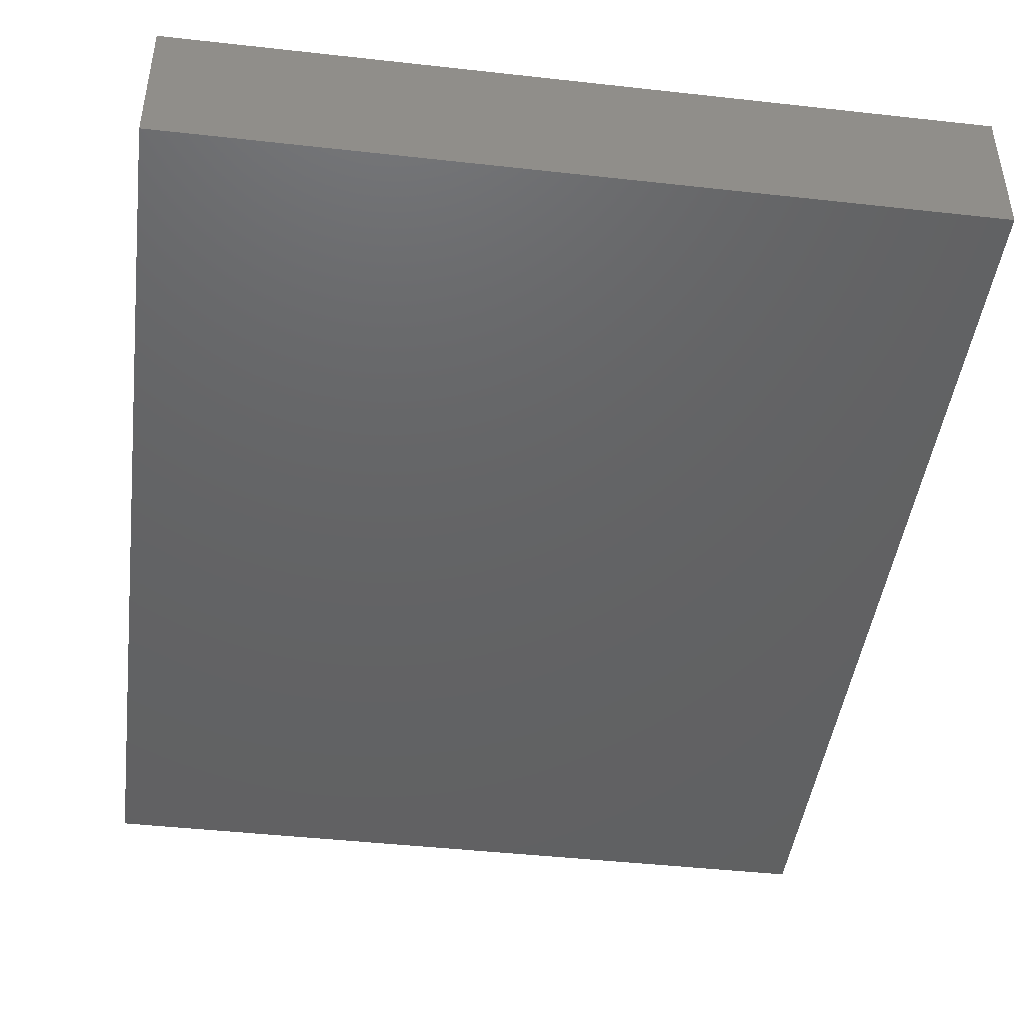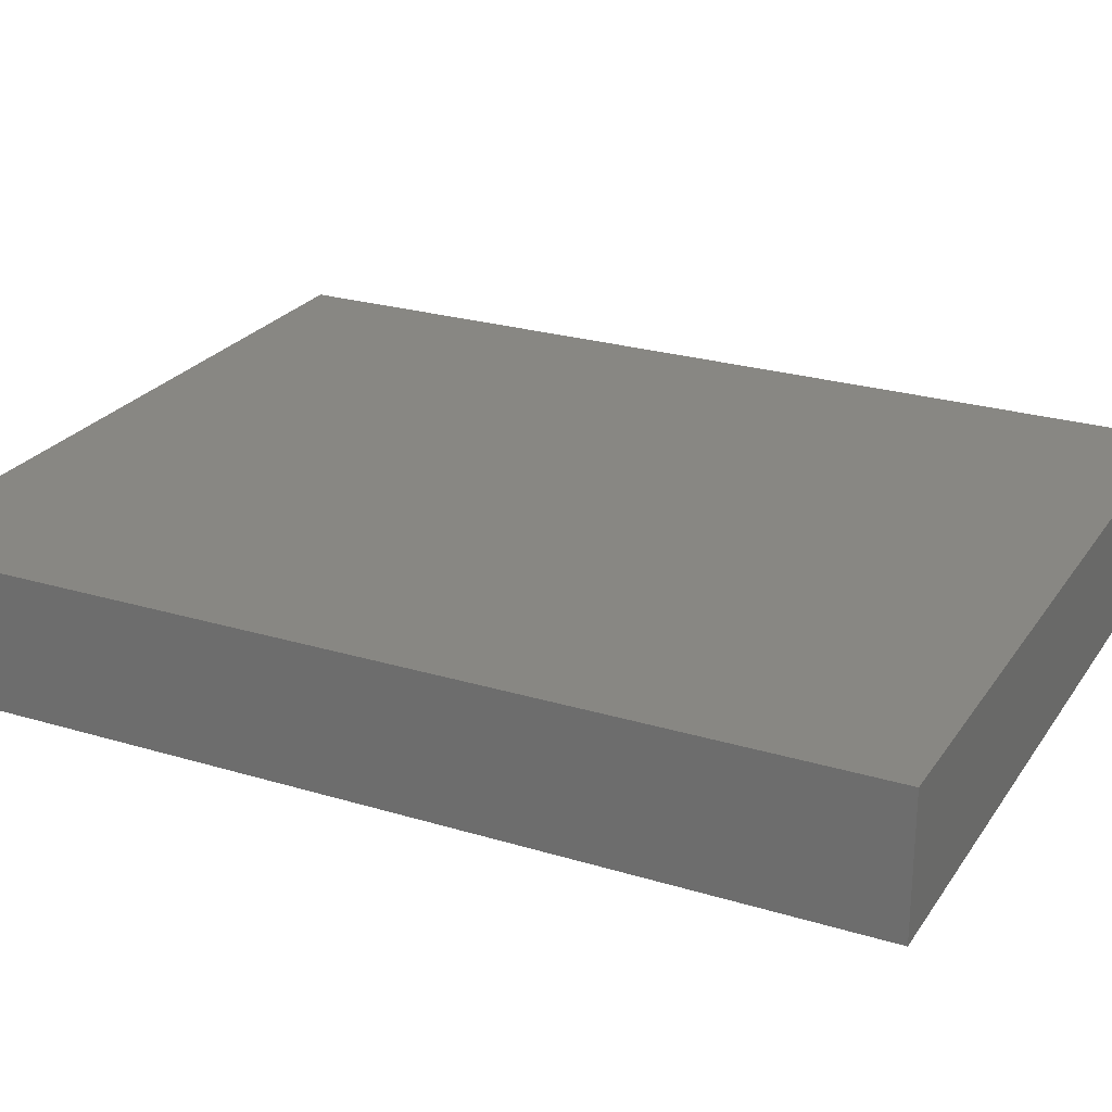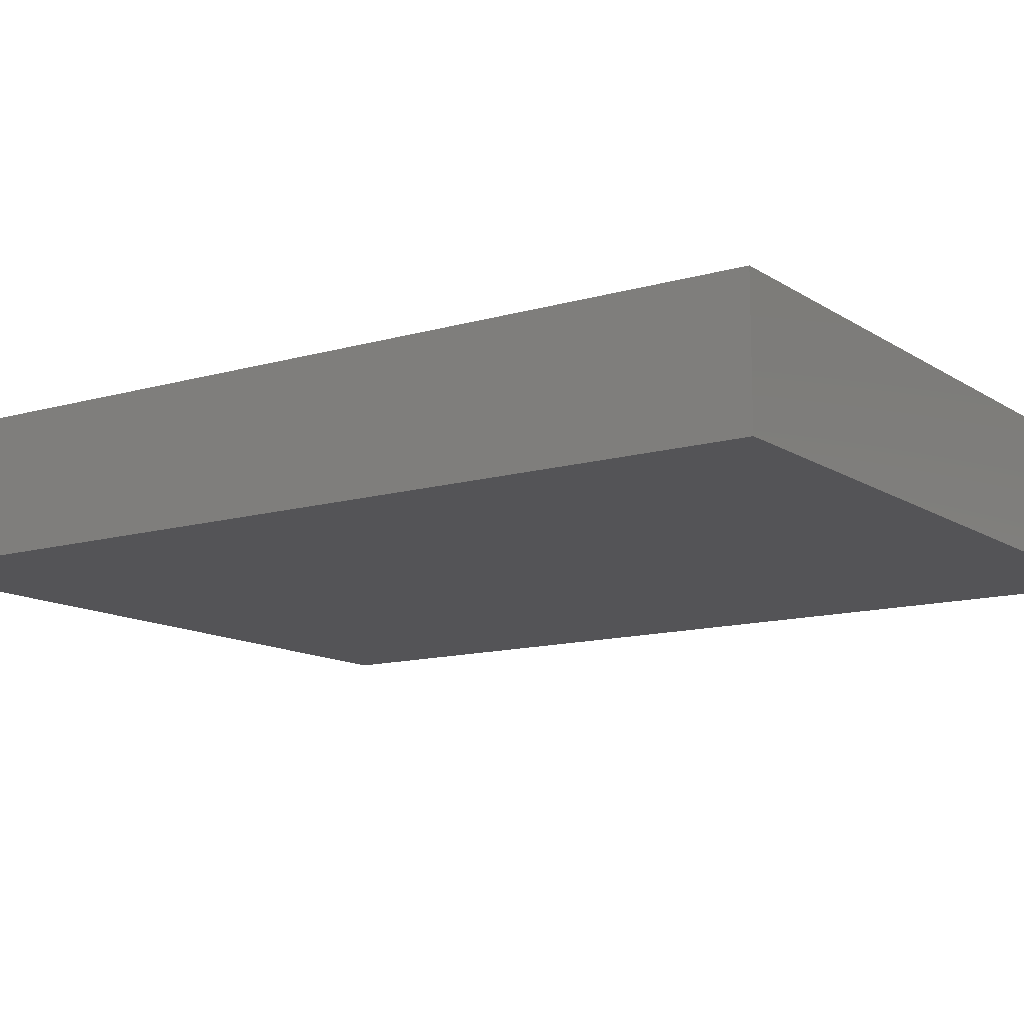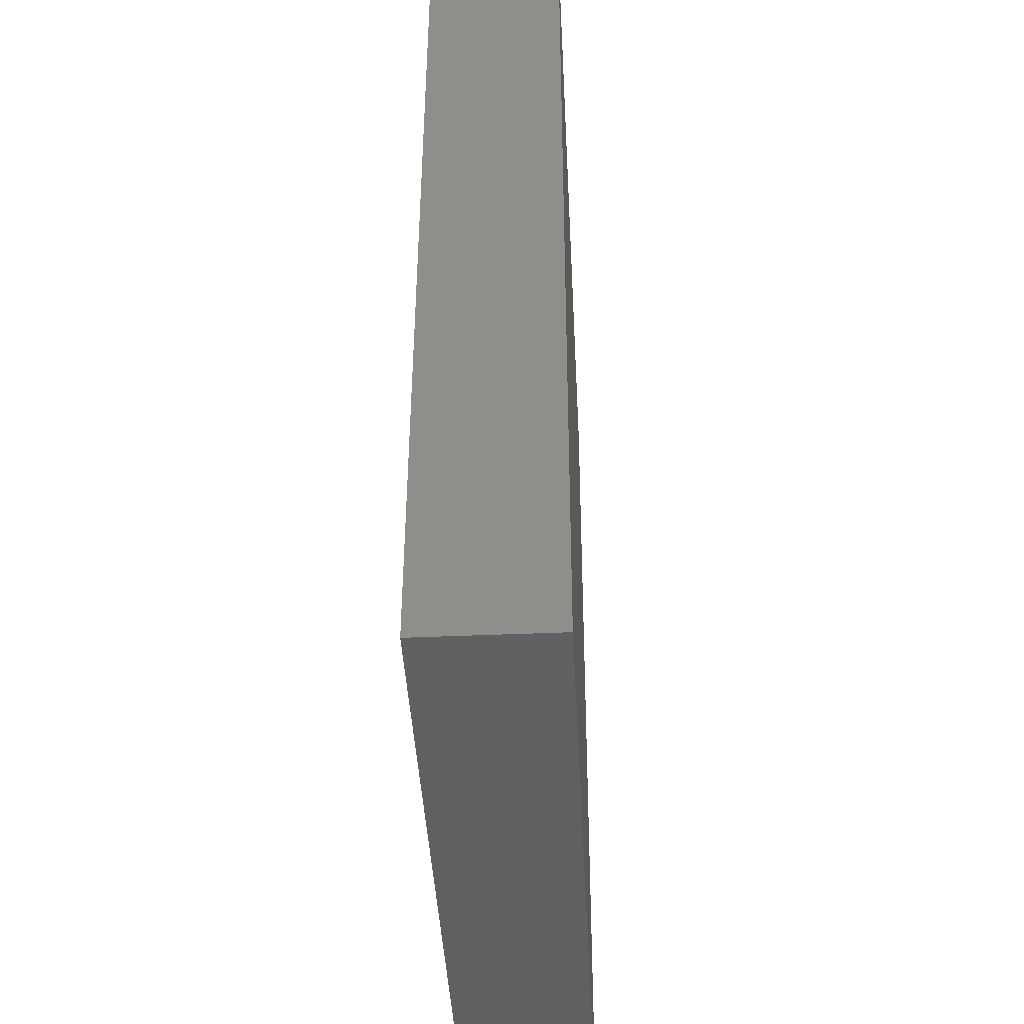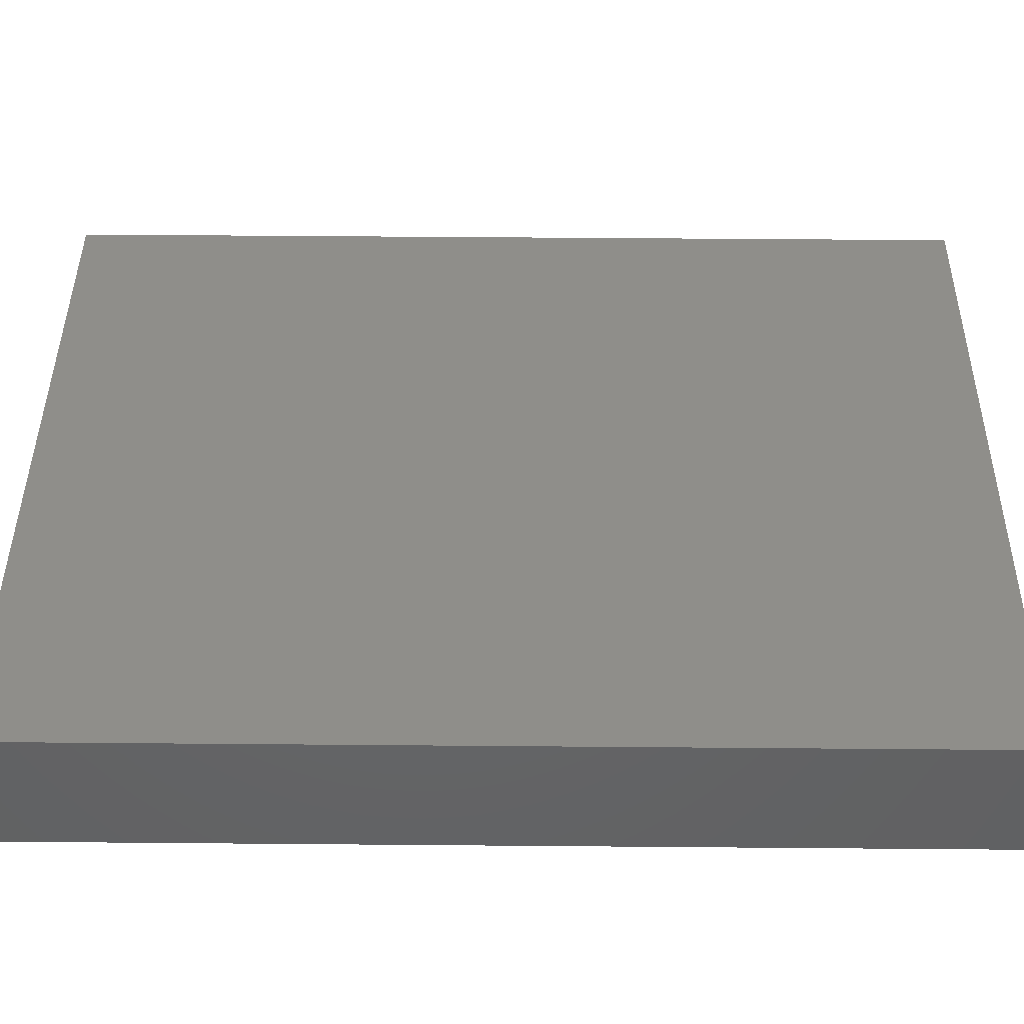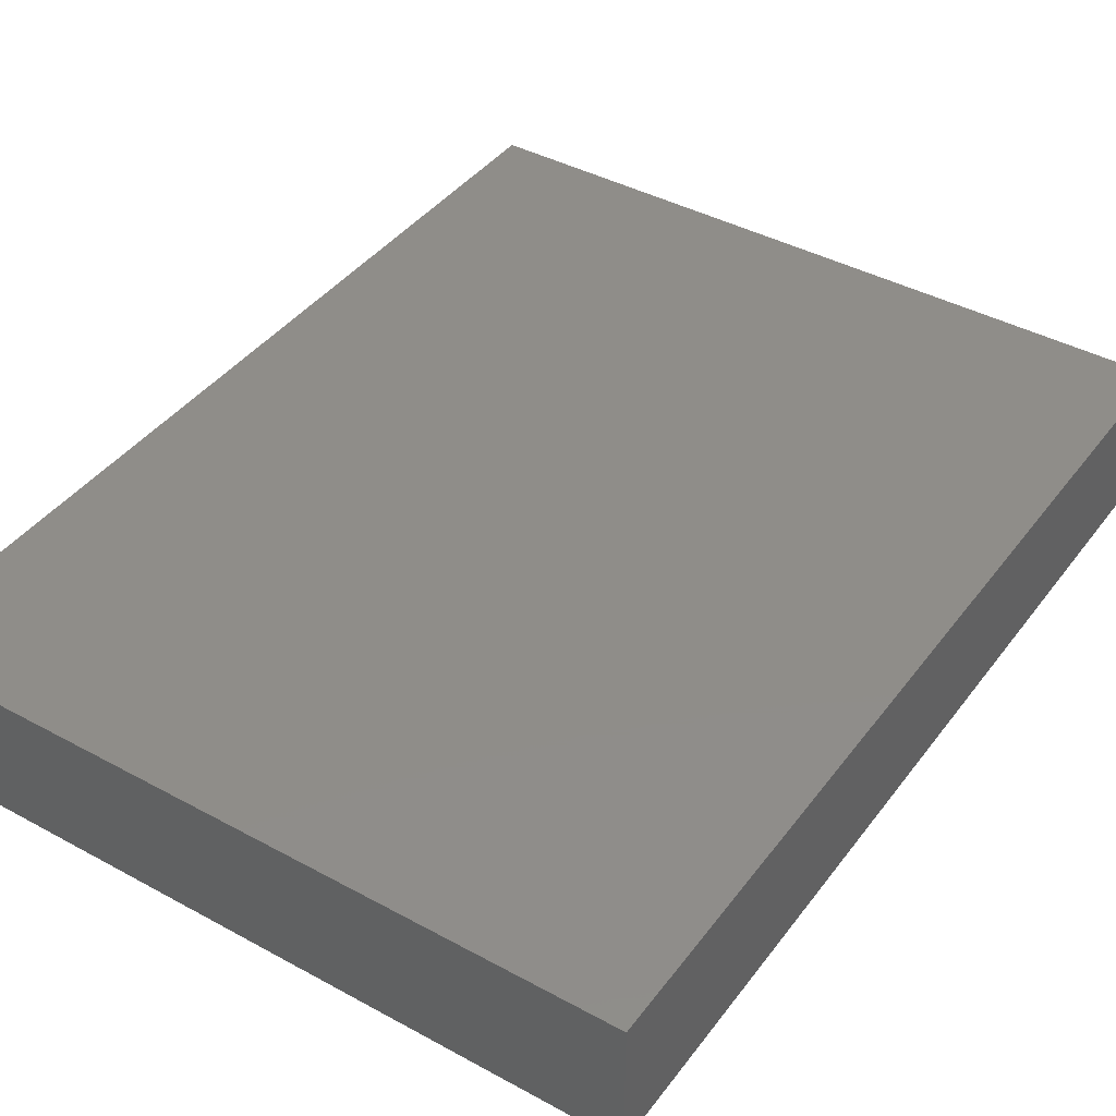
<metadata>
{"format":"stl","ext":"stl","renderer":"f3d","projection":"perspective","resolution":1024,"background":"white","views":[{"elev":-44.9,"azim":172.6,"up":"+Z"},{"elev":24.8,"azim":-63.9,"up":"+Z"},{"elev":-12.4,"azim":124.1,"up":"+Z"},{"elev":-42.6,"azim":-87.0,"up":"+Y"},{"elev":42.8,"azim":-89.5,"up":"+Z"},{"elev":41.4,"azim":-146.5,"up":"+Z"}]}
</metadata>
<code>
# stl→obj: 8 verts, 12 faces
v -0.08376 -0.1064 -0.01927
v -0.08381 0.1064 -0.01886
v 0.08376 0.1064 -0.019
v 0.0838 -0.1064 -0.01942
v 0.08381 -0.1064 0.01111
v -0.08376 -0.1064 0.01125
v -0.0838 0.1064 0.01167
v 0.08376 0.1064 0.01152
f 1 2 3
f 1 3 4
f 1 4 5
f 1 5 6
f 1 6 7
f 1 7 2
f 8 7 6
f 8 6 5
f 8 5 4
f 8 4 3
f 8 3 2
f 8 2 7

</code>
